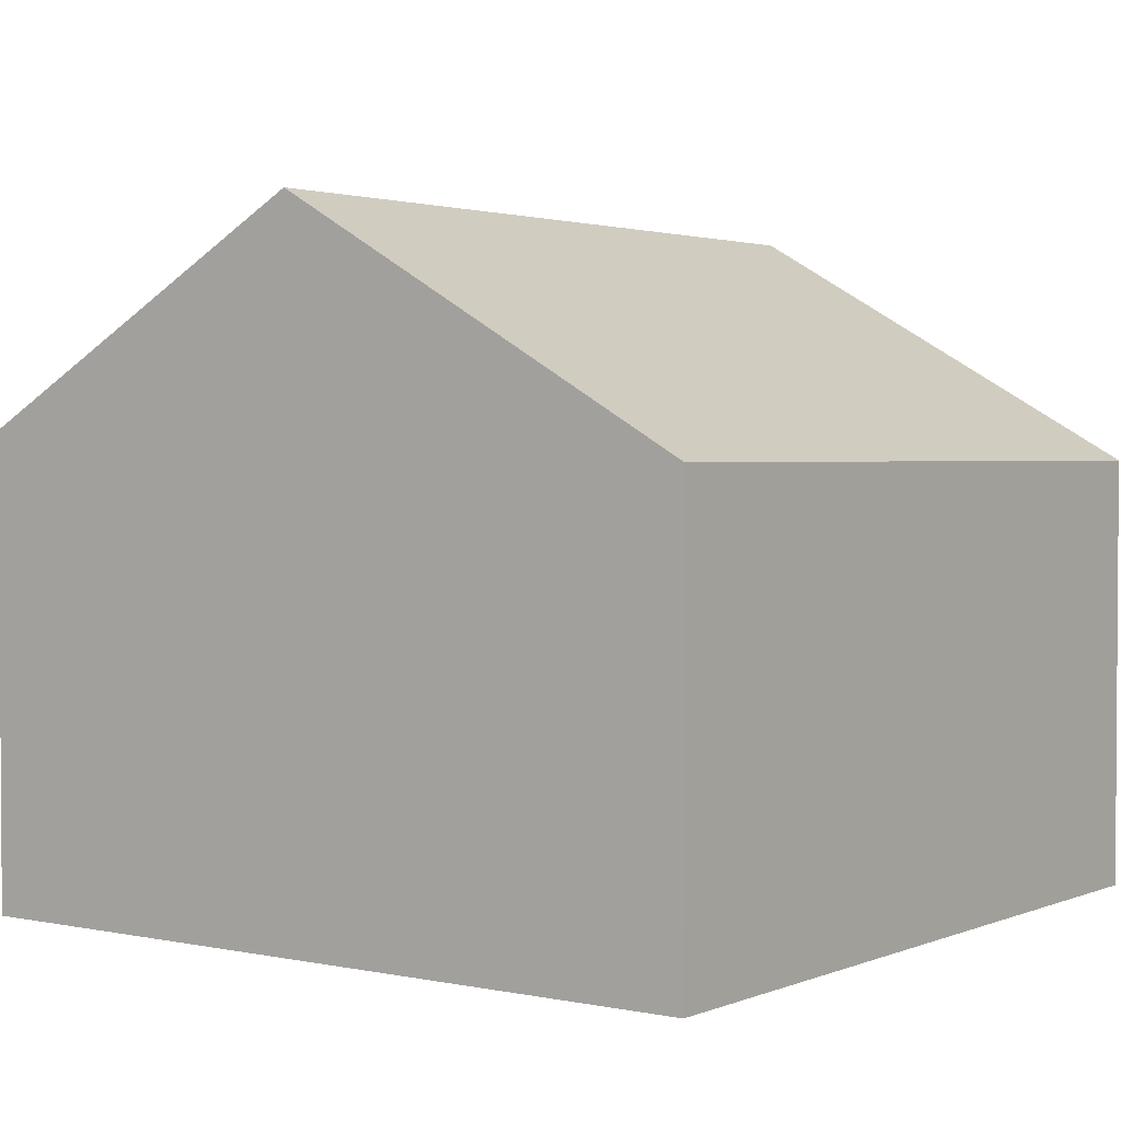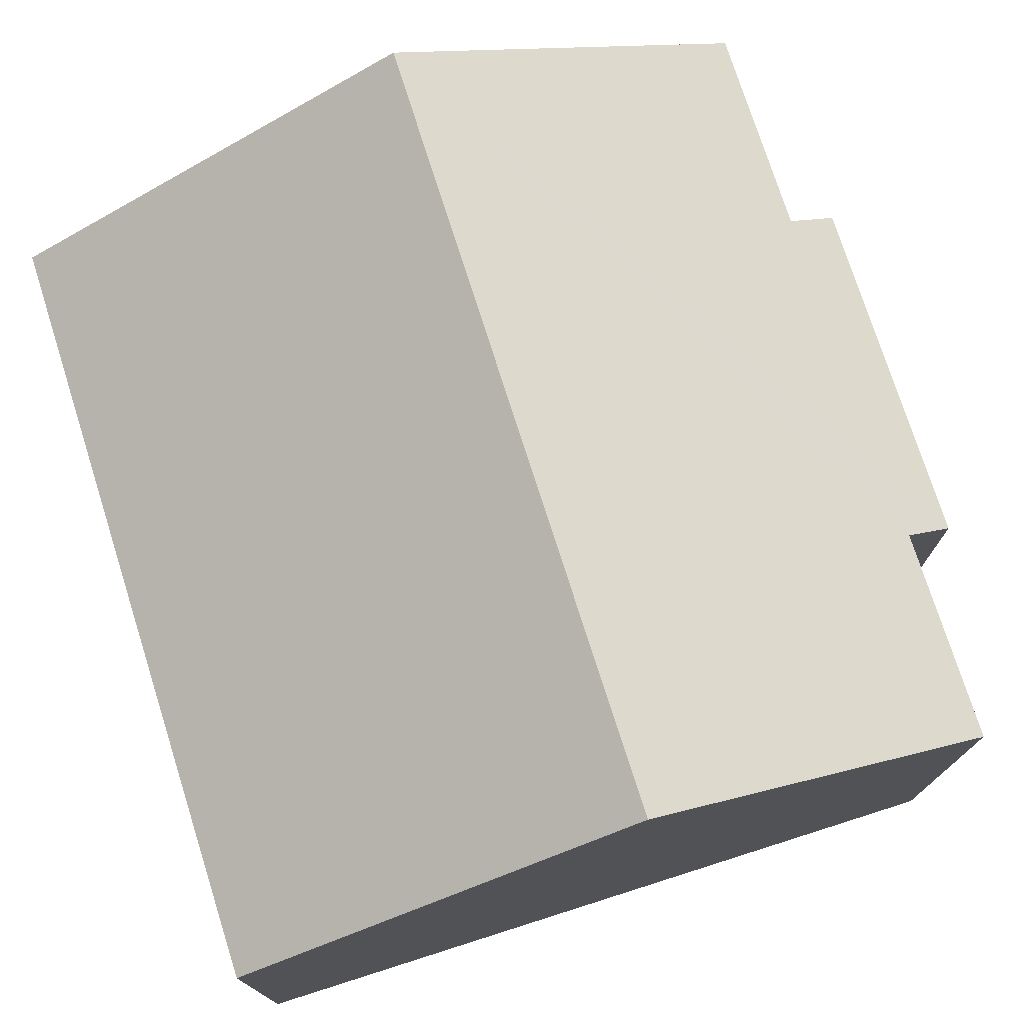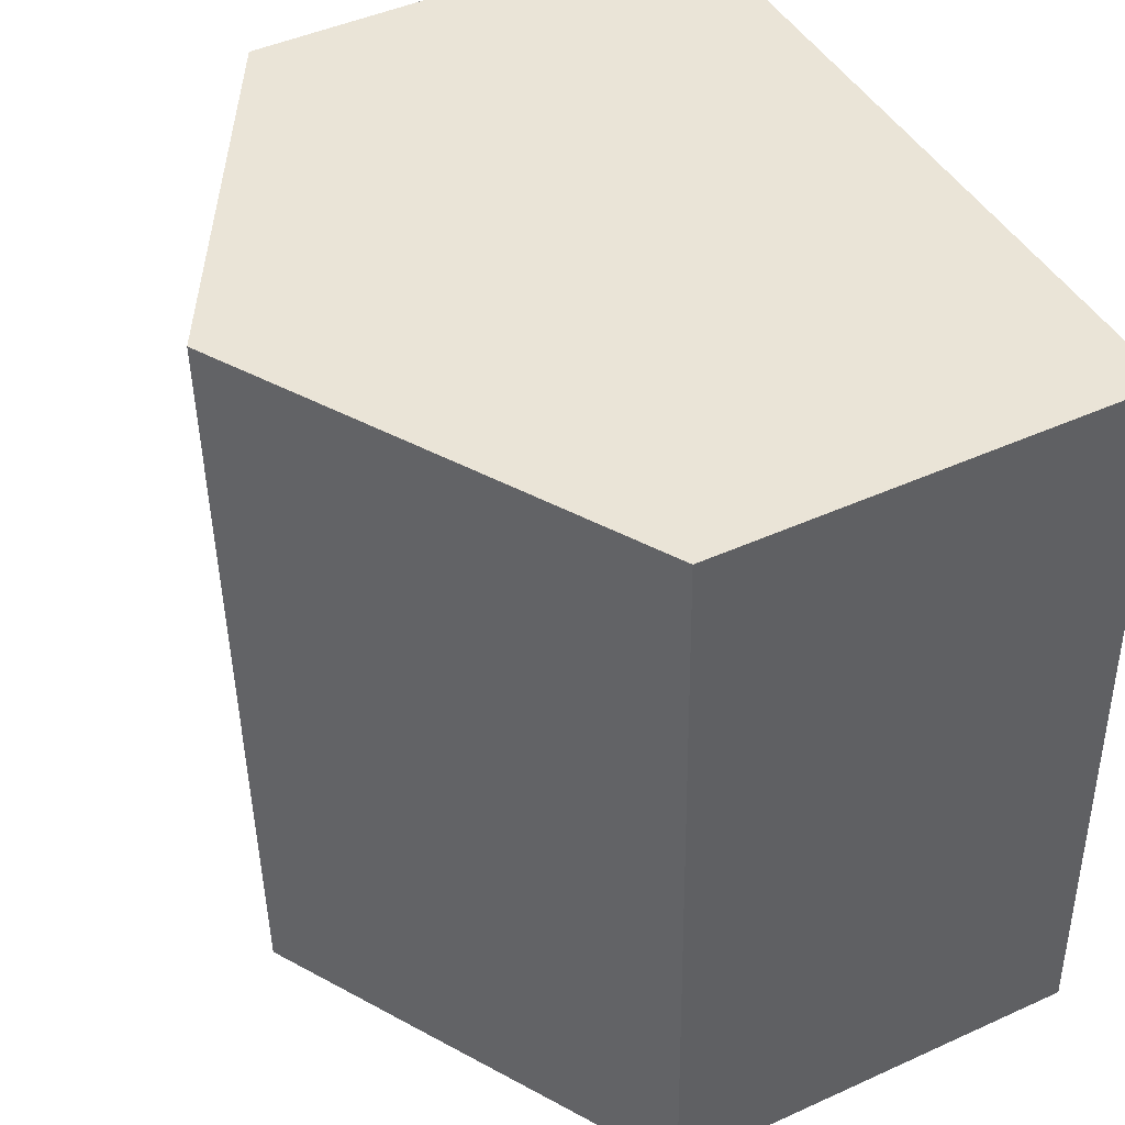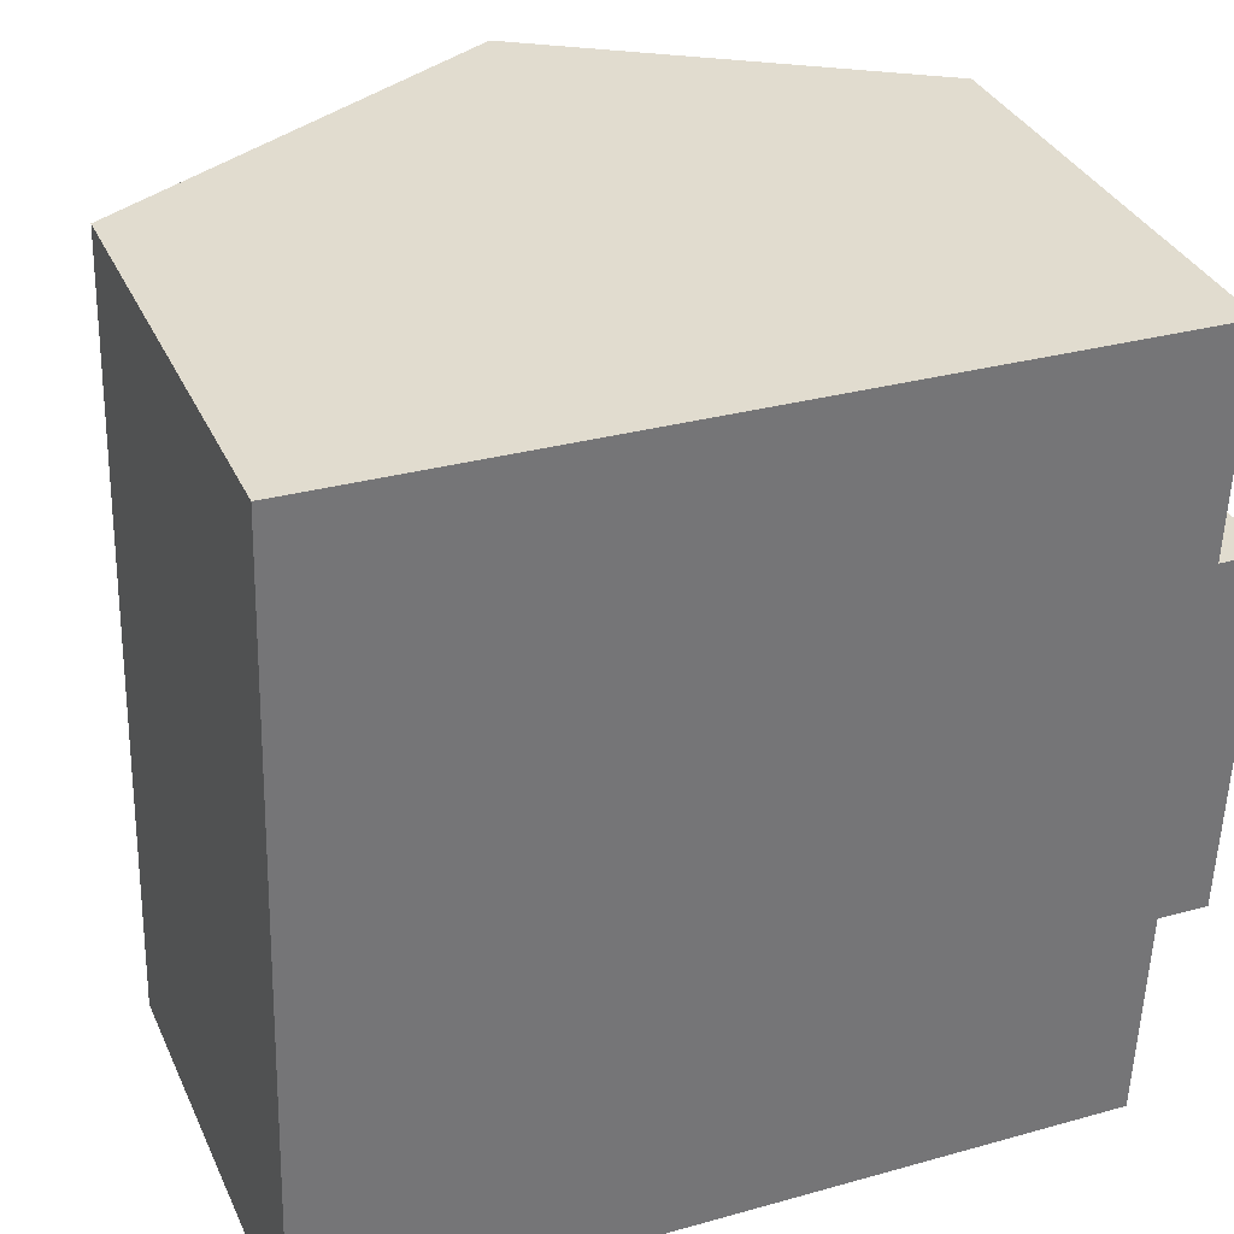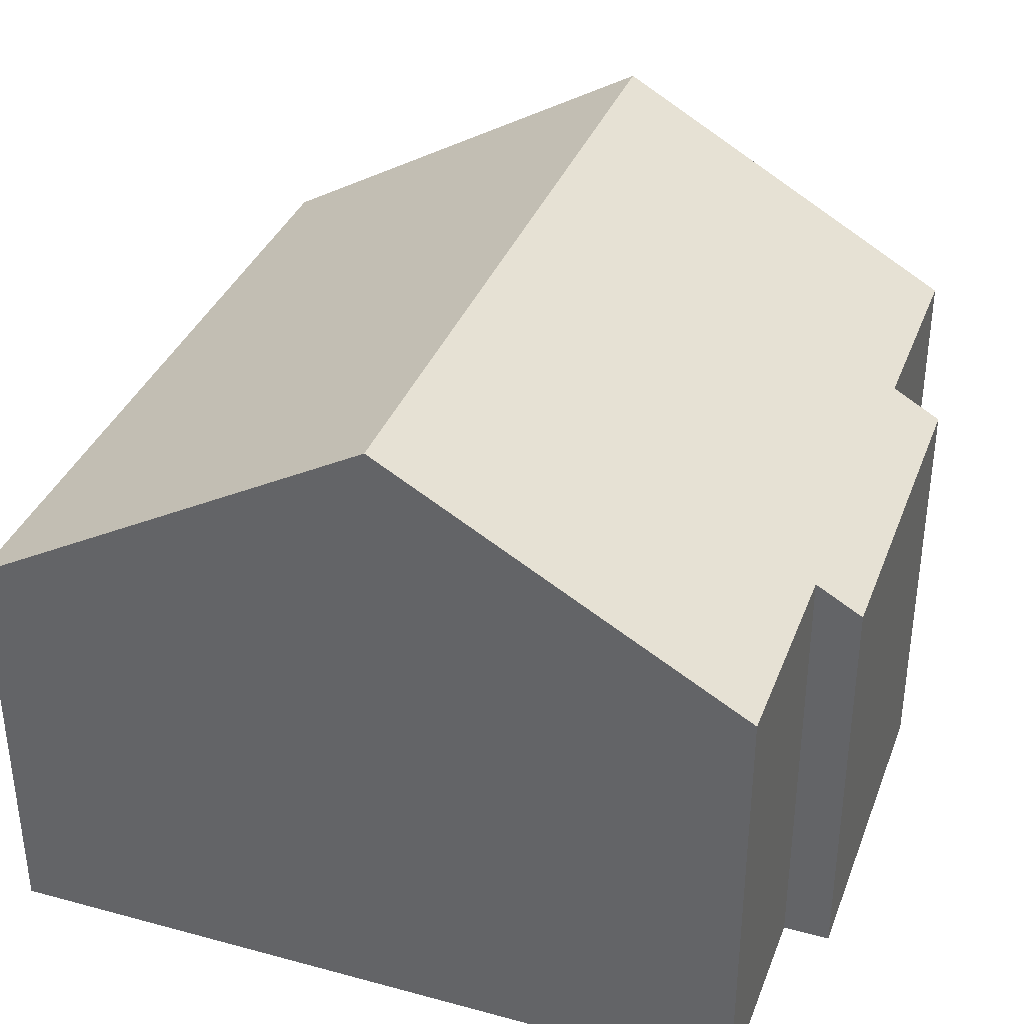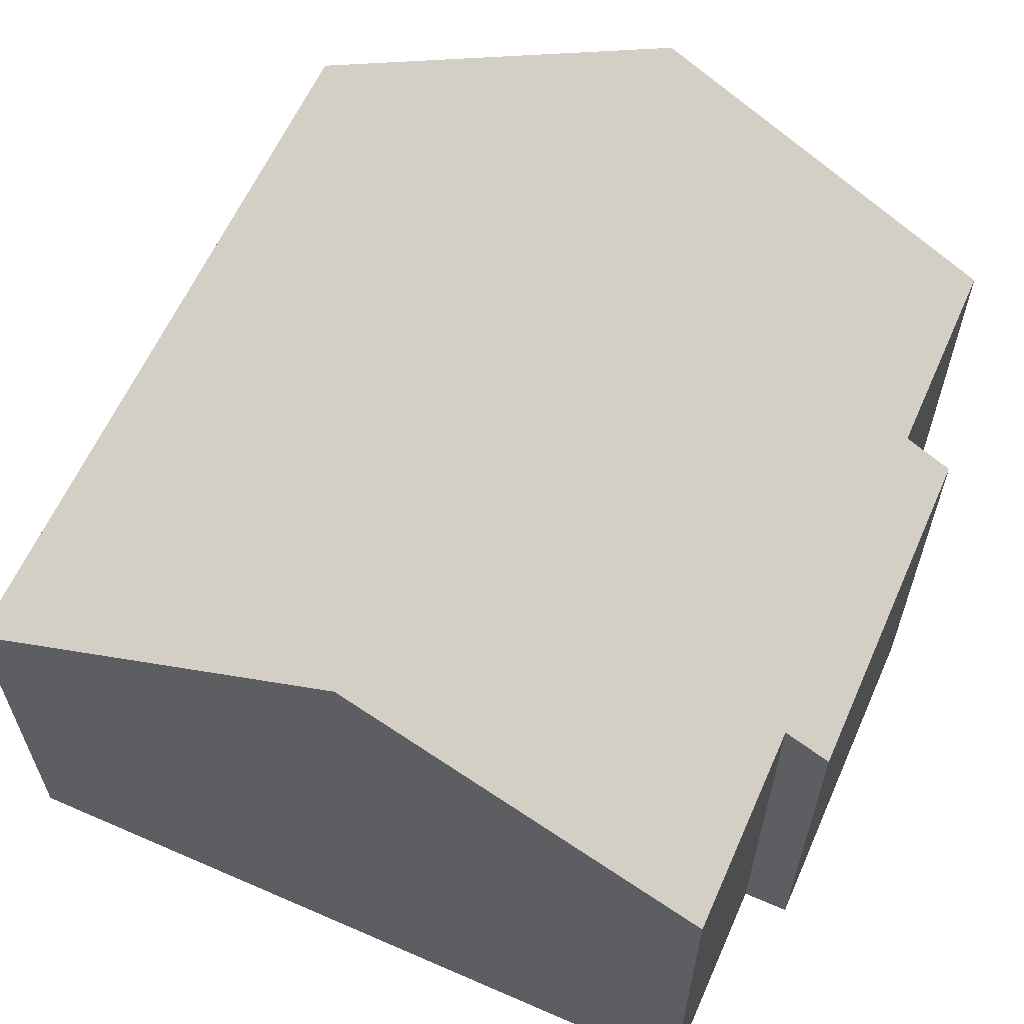
<metadata>
{"format":"obj","ext":"obj","renderer":"f3d","projection":"perspective","resolution":1024,"background":"white","views":[{"elev":2.3,"azim":-141.9,"up":"+Y"},{"elev":75.2,"azim":-15.8,"up":"+Y"},{"elev":45.9,"azim":-117.5,"up":"+Z"},{"elev":34.5,"azim":-22.2,"up":"+Z"},{"elev":35.9,"azim":21.3,"up":"+Y"},{"elev":61.4,"azim":25.7,"up":"+Y"}]}
</metadata>
<code>
v  3.894 9.44 13.58
v  0.329 7.468 10.44
v  0.432 7.468 13.69
v  7.577 11.54 13.47
v  7.145 11.54 -0.226
v  0 7.468 4.573e-16
v  13.23 8.072 -0.418
v  13.54 7.96 3.292
v  13.43 7.96 -0.424
v  14.6 7.468 9.48
v  14.41 7.468 3.265
v  13.78 7.94 9.506
v  13.23 8.318 13.29
v  13.89 7.94 13.27
v  13.43 2.596e-17 -0.424
v  13.23 2.56e-17 -0.418
v  7.145 1.384e-17 -0.226
v  0 0 0
v  13.54 -2.016e-16 3.292
v  14.41 -1.999e-16 3.265
v  0.329 -6.395e-16 10.44
v  0.432 -8.385e-16 13.69
v  3.894 -8.318e-16 13.58
v  7.577 -8.247e-16 13.47
v  13.23 -8.137e-16 13.29
v  13.89 -8.124e-16 13.27
v  13.78 -5.821e-16 9.506
v  14.6 -5.805e-16 9.48
g defaultobject
f 1 2 3
f 2 1 4
f 2 4 5
f 2 5 6
f 7 8 9
f 8 7 5
f 8 10 11
f 10 8 5
f 10 5 12
f 12 5 4
f 12 4 13
f 12 13 14
f 15 7 9
f 7 15 5
f 5 15 6
f 6 15 16
f 6 16 17
f 6 17 18
f 11 19 8
f 19 11 20
f 18 2 6
f 2 18 21
f 2 21 3
f 3 21 22
f 22 1 3
f 1 22 4
f 4 22 13
f 13 22 23
f 13 23 24
f 13 24 14
f 14 24 25
f 14 25 26
f 27 10 12
f 10 27 28
f 26 12 14
f 12 26 27
f 28 11 10
f 11 28 20
f 19 9 8
f 9 19 15
f 28 19 20
f 19 16 15
f 16 19 17
f 17 19 28
f 17 28 27
f 17 27 26
f 17 26 25
f 17 25 24
f 17 24 18
f 18 24 23
f 18 23 21
f 21 23 22

</code>
